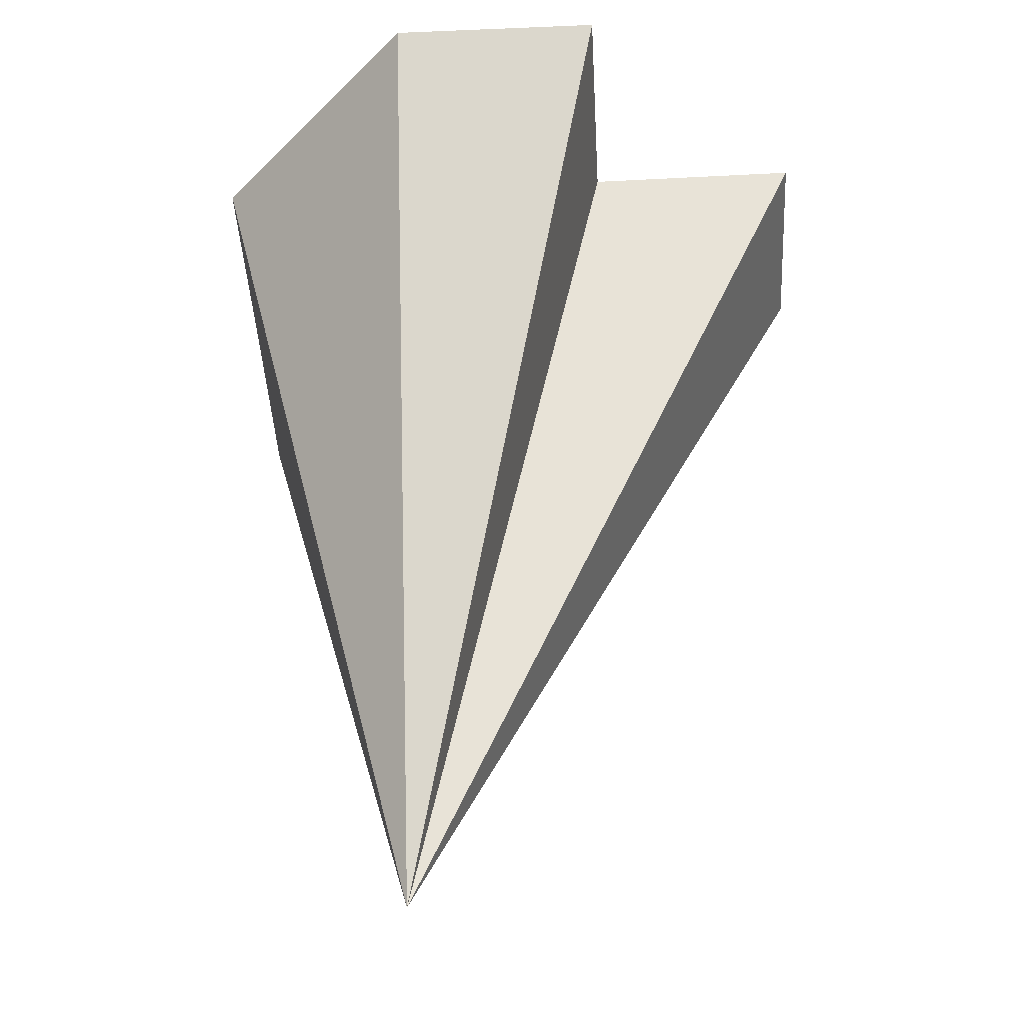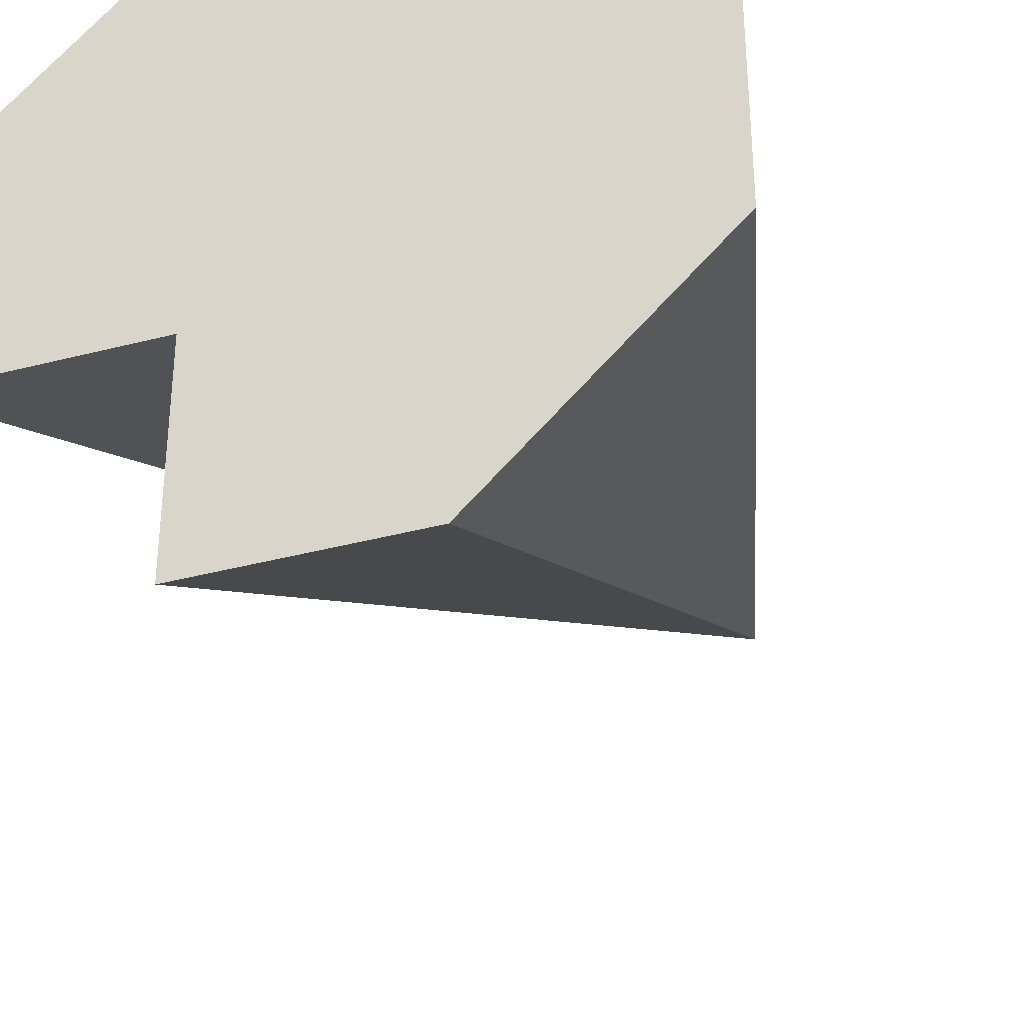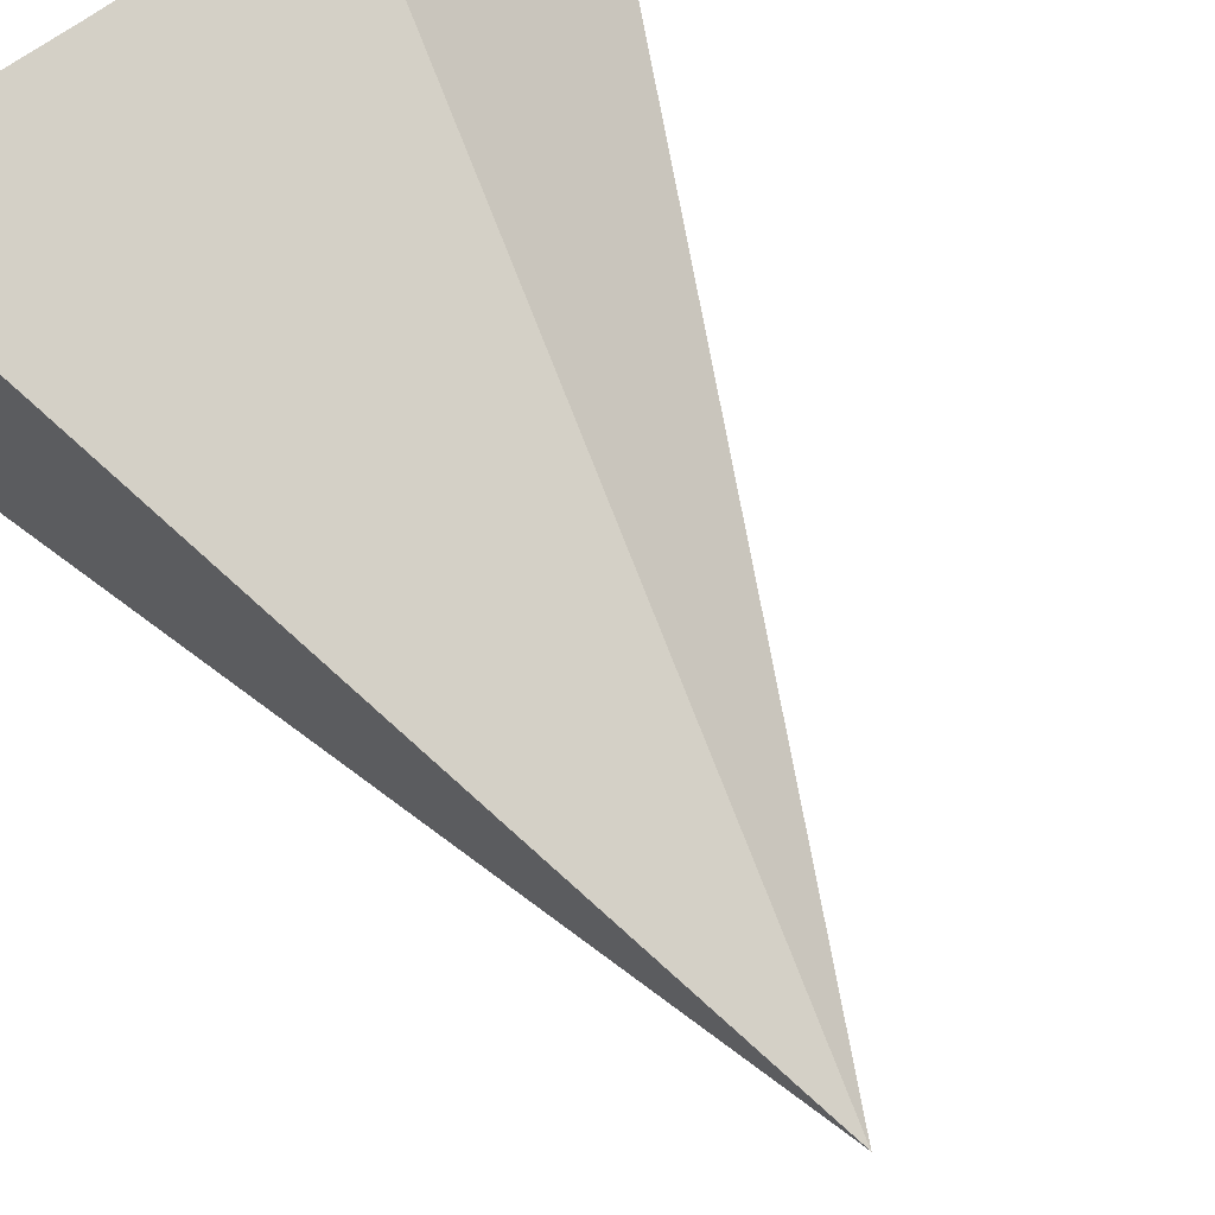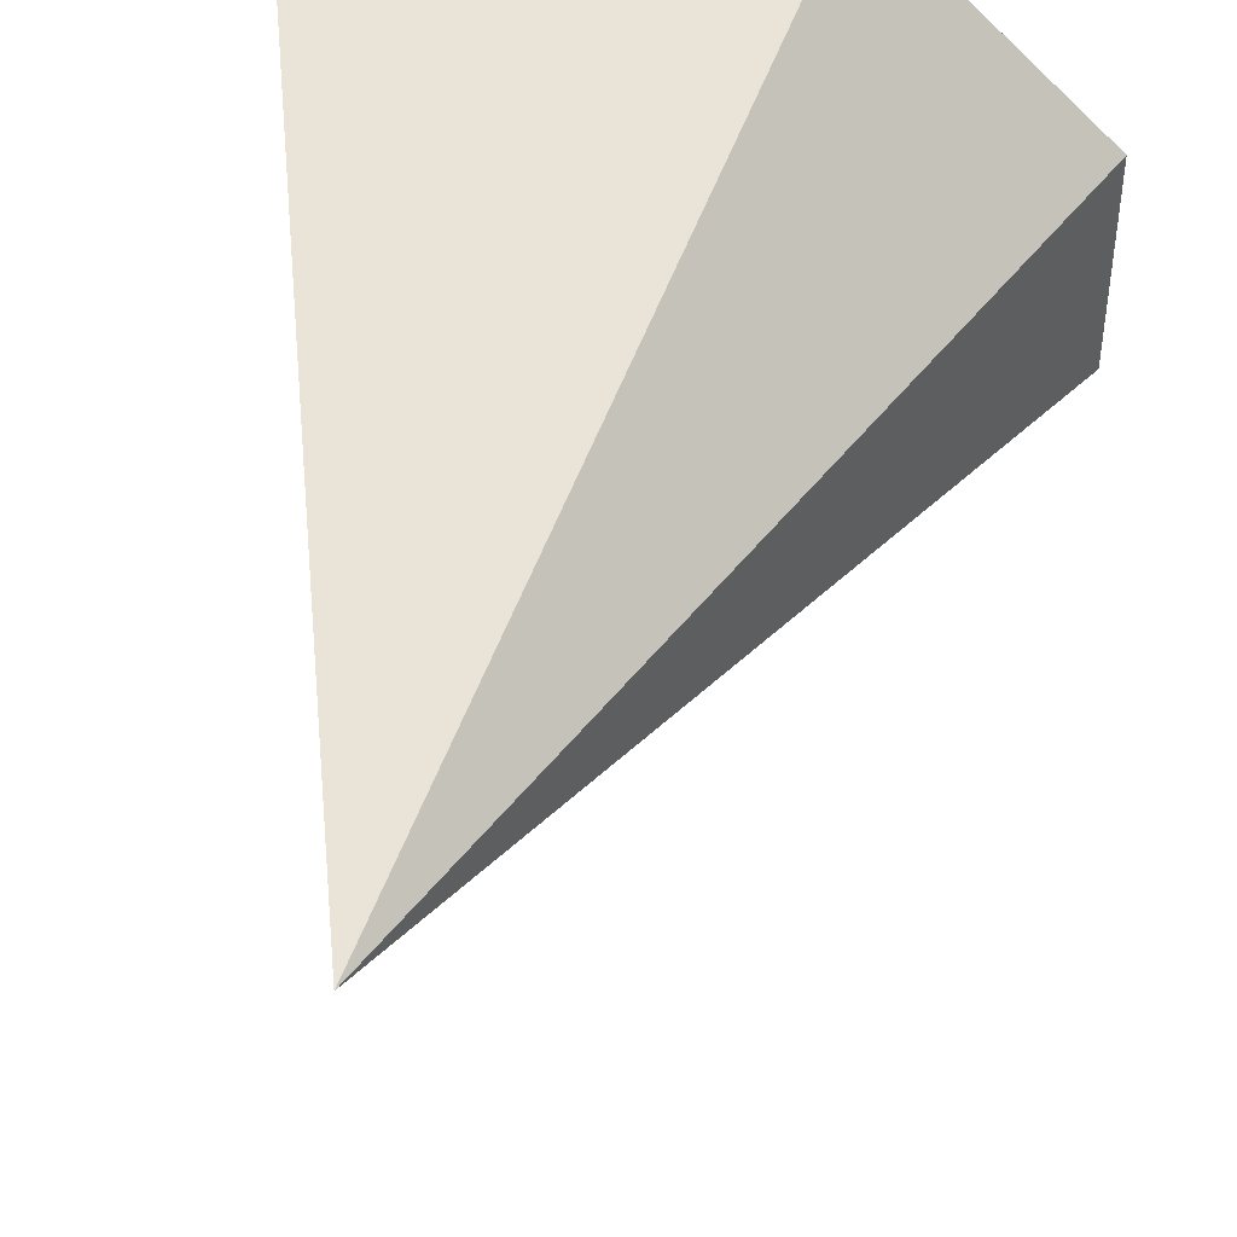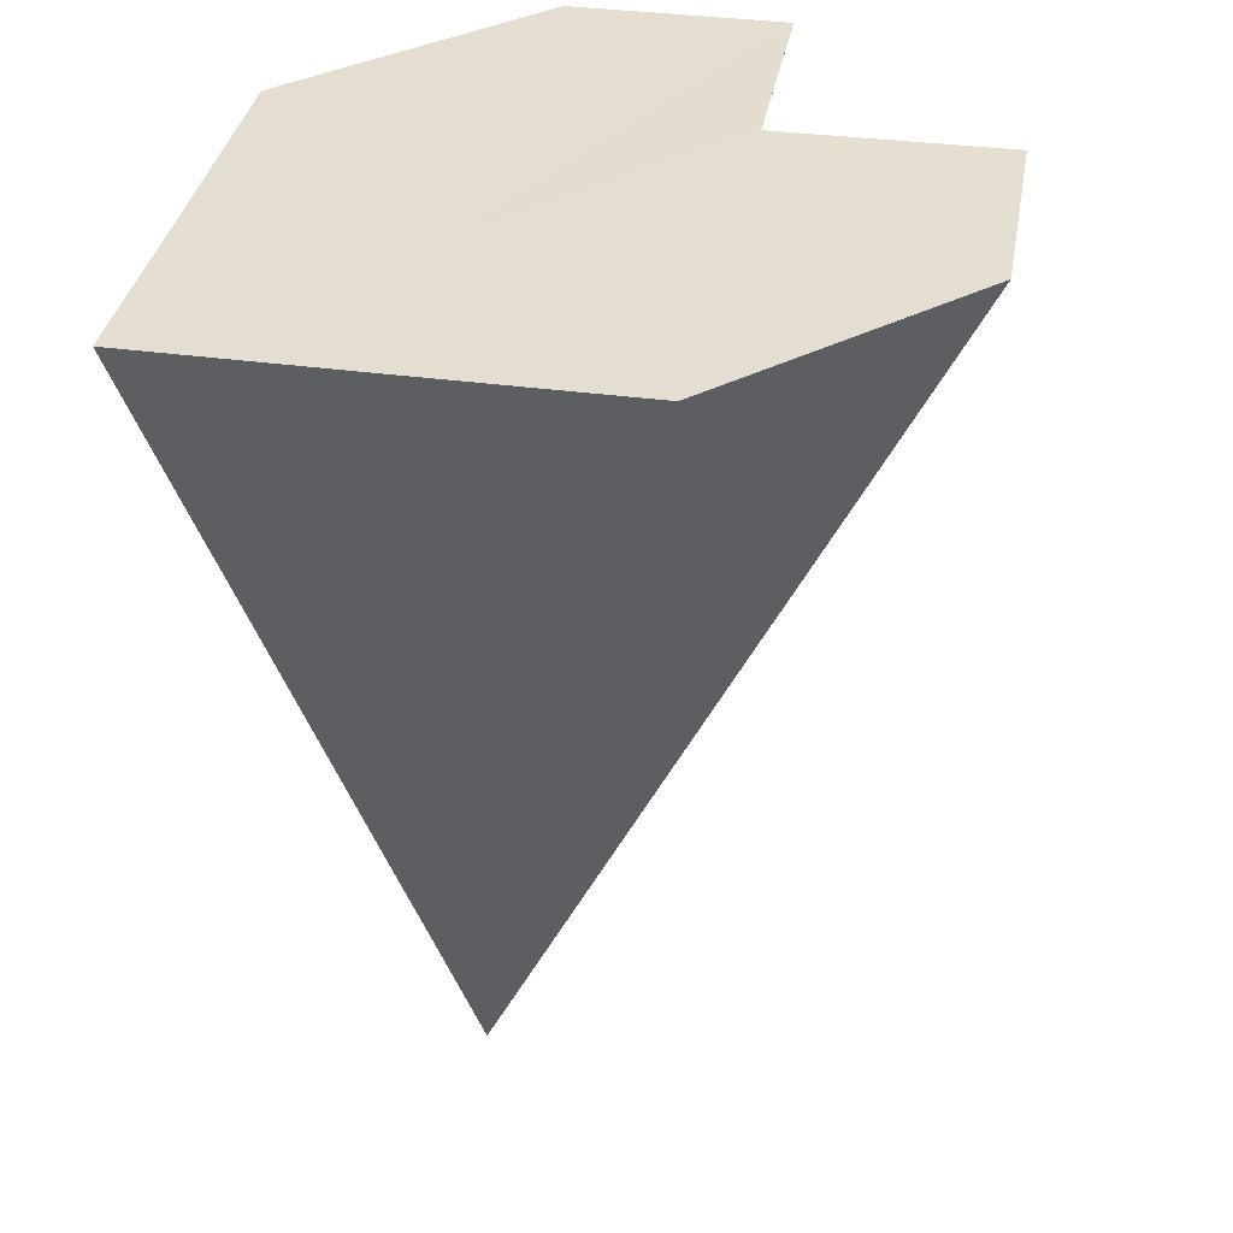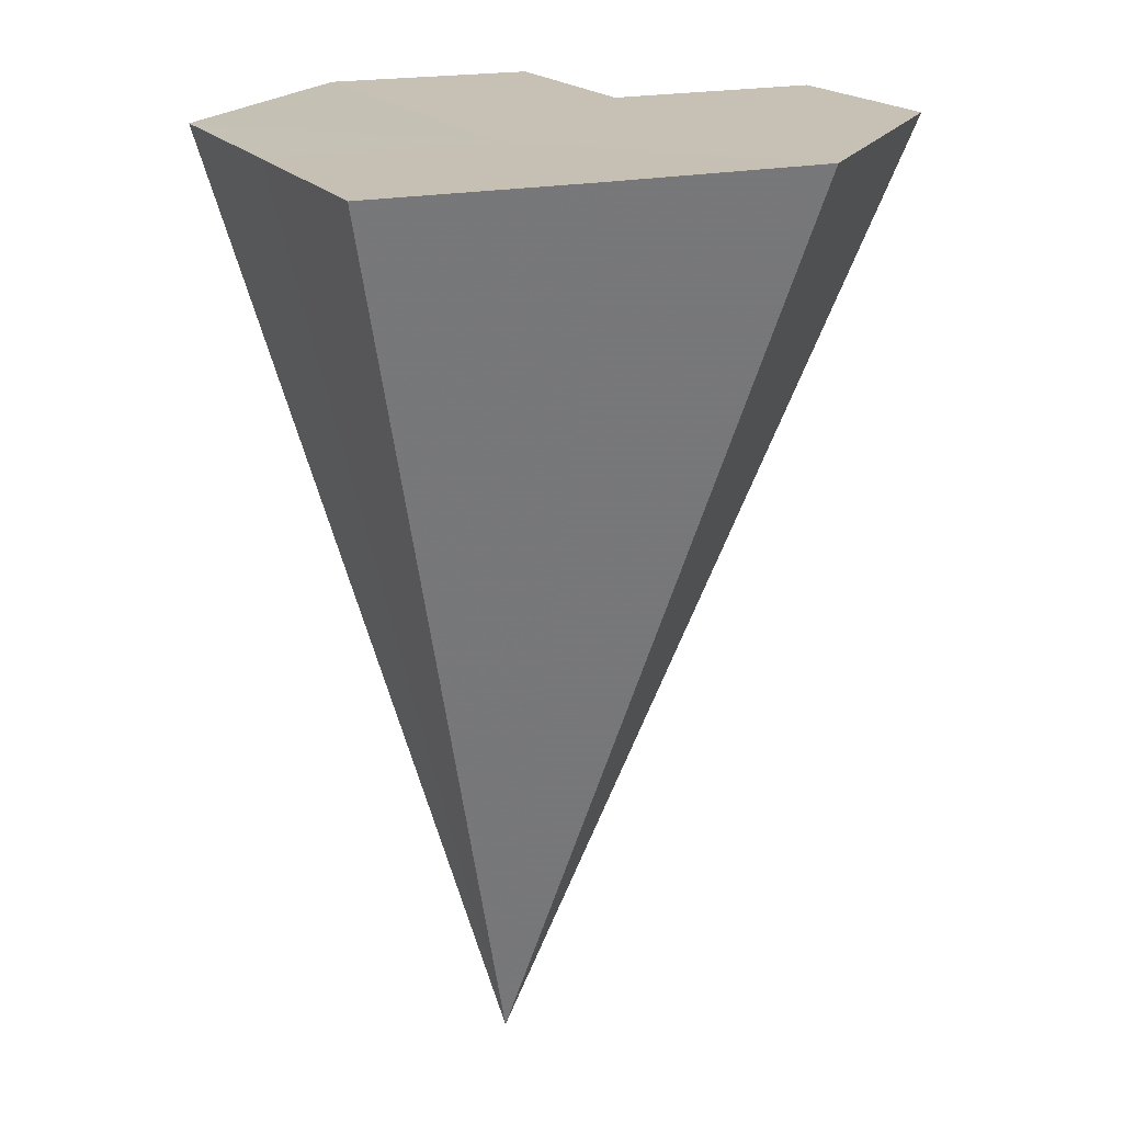
<metadata>
{"format":"obj","ext":"obj","renderer":"f3d","projection":"perspective","resolution":1024,"background":"white","views":[{"elev":-44.1,"azim":-86.8,"up":"+Z"},{"elev":-35.1,"azim":18.8,"up":"+Y"},{"elev":69.7,"azim":144.0,"up":"+Y"},{"elev":45.7,"azim":-171.6,"up":"+Y"},{"elev":36.1,"azim":-170.0,"up":"+Z"},{"elev":18.5,"azim":155.8,"up":"+Z"}]}
</metadata>
<code>
o 29719
v 2223 1882 21.9
v 2223 1882 21.9
v 2223 1883 21.86
v 2223 1883 21.9
v 2223 1883 21.9
v 2223 1883 21.9
v 2223 1883 21.86
v 2223 1883 21.9
v 2223 1883 21.9
v 2223 1883 21.9
v 2223 1883 21.9
v 2223 1883 21.86
v 2223 1883 21.9
v 2223 1882 21.9
v 2223 1883 21.9
v 2223 1883 21.86
v 2223 1883 21.9
v 2223 1883 21.9
v 2223 1882 21.9
v 2223 1883 21.9
v 2223 1882 21.9
v 2223 1883 21.9
v 2223 1883 21.9
v 2223 1883 21.9
v 2223 1883 21.9
v 2223 1883 21.9
v 2223 1883 21.9
v 2223 1883 21.9
v 2223 1883 21.9
f 1 2 3
f 4 5 3
f 6 1 7
f 8 4 7
f 9 6 7
f 10 8 7
f 11 9 12
f 13 10 12
f 14 15 16
f 17 18 16
f 19 20 21
f 21 20 22
f 23 20 19
f 22 20 24
f 25 20 23
f 24 20 26
f 27 20 25
f 26 20 28
f 29 20 27
f 28 20 29

</code>
